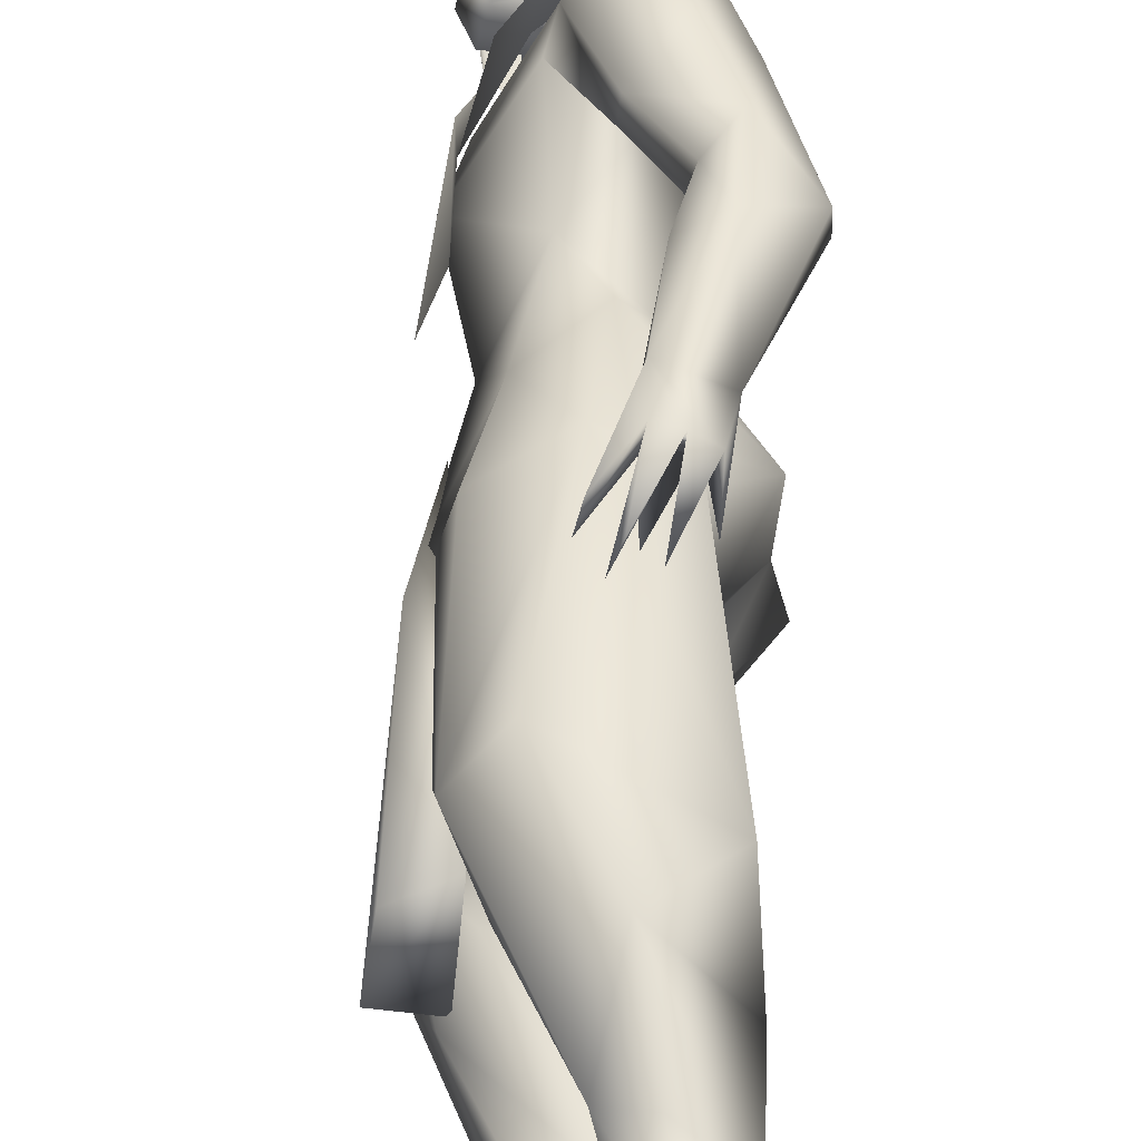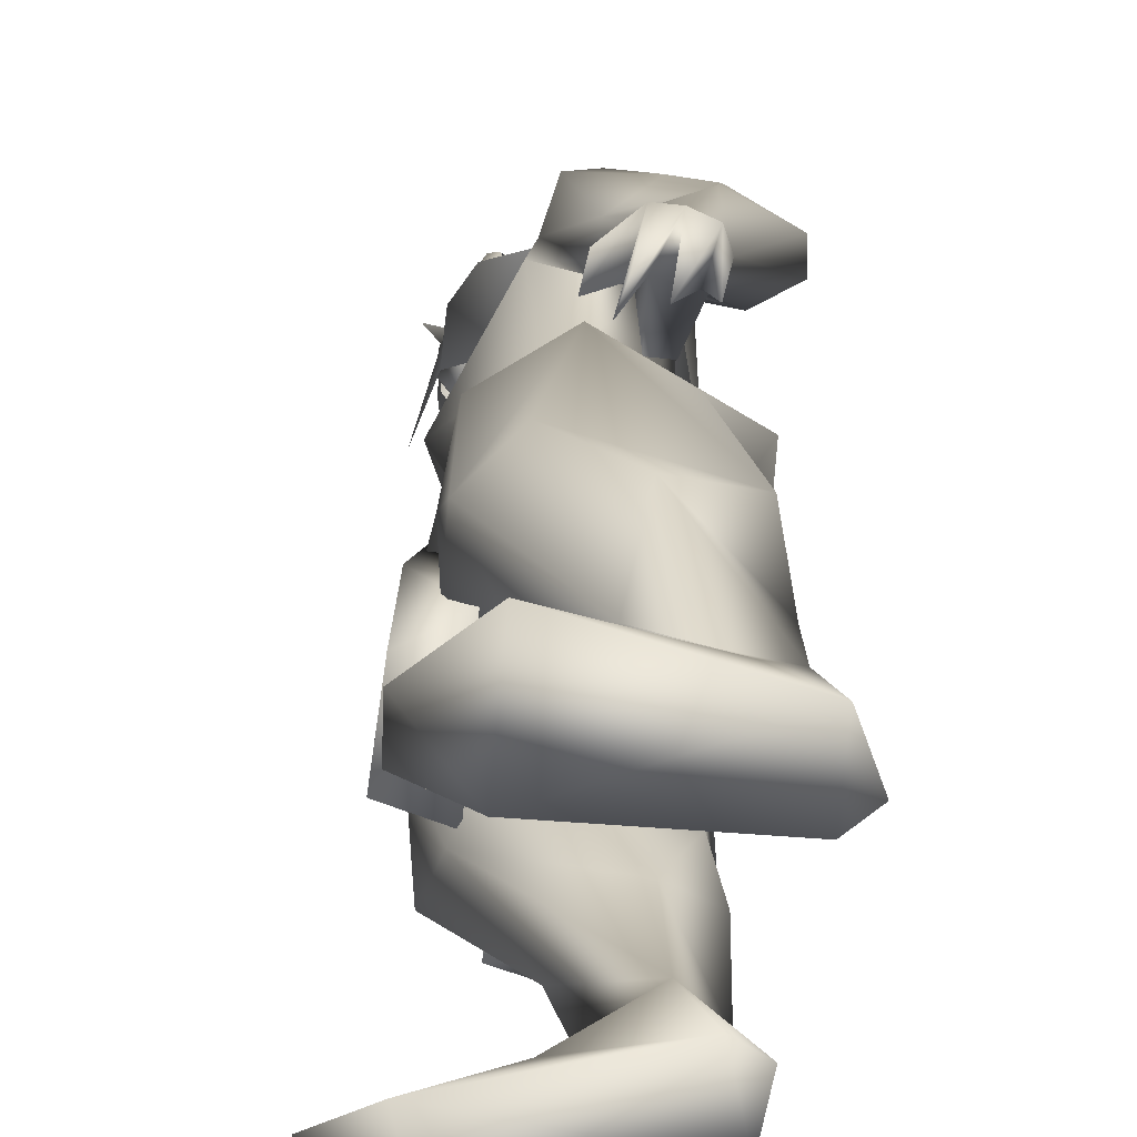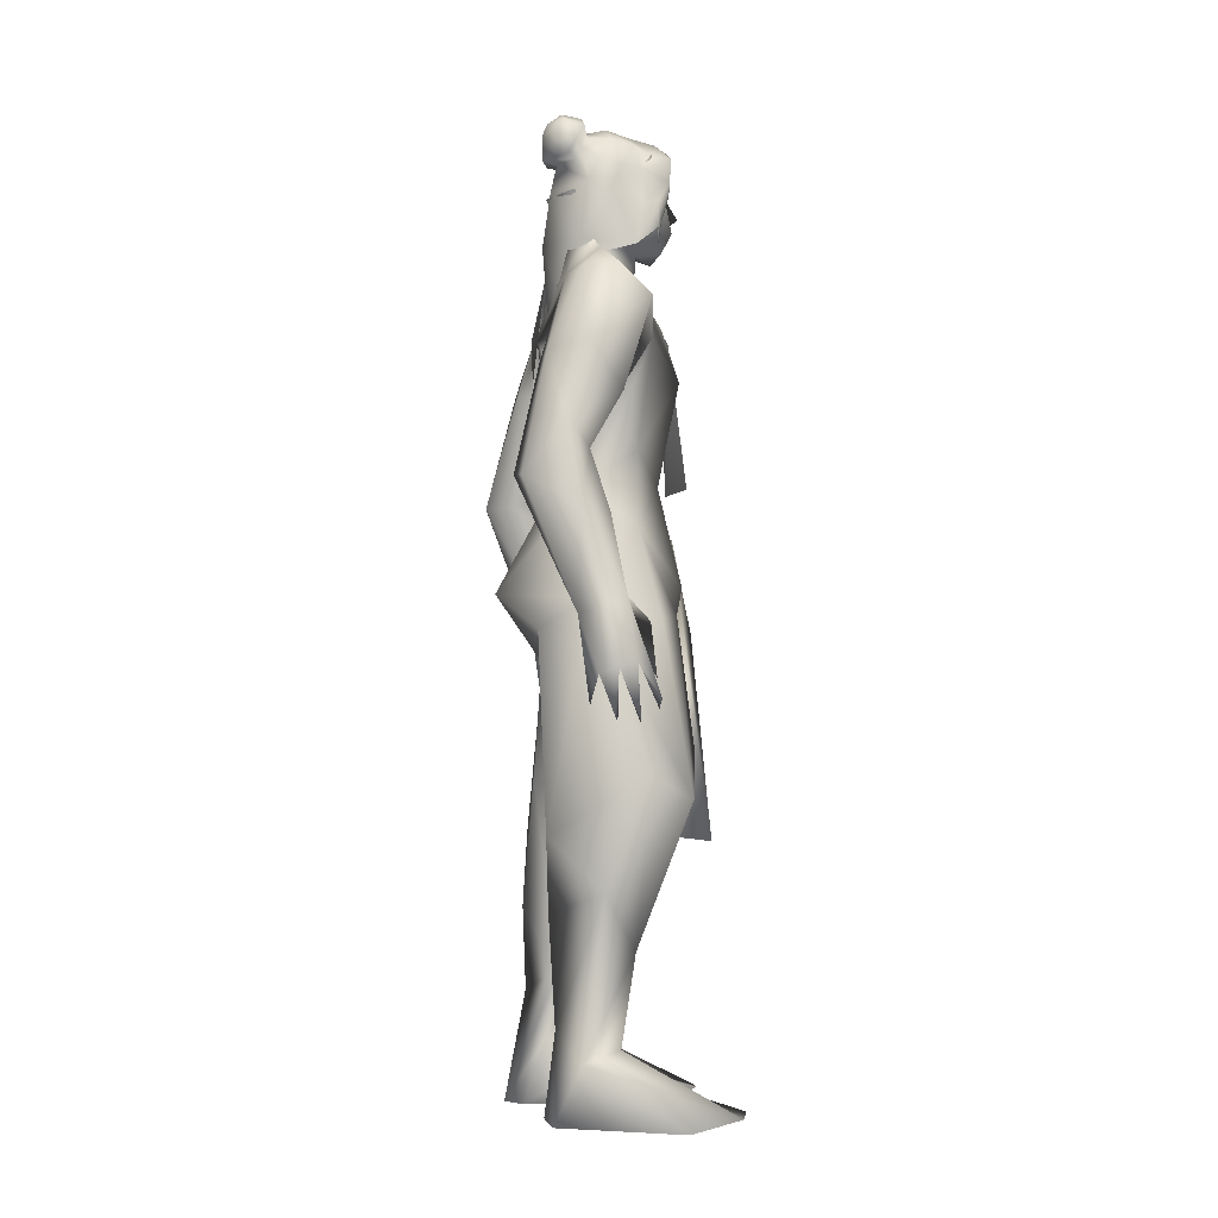
<metadata>
{"format":"obj","ext":"obj","renderer":"f3d","projection":"perspective","resolution":1024,"background":"white","views":[{"elev":53.7,"azim":-180.0,"up":"+Y"},{"elev":17.1,"azim":177.8,"up":"+Y"},{"elev":-4.2,"azim":-1.0,"up":"+Z"}]}
</metadata>
<code>
o Plane
v 0.05838 0.06955 1.616
v 0.002168 0.2245 1.797
v -0.1334 0.2221 2.162
v 0.01111 0.07972 2
v -0.09072 0.06432 2.17
v -0.044 0.2369 2.002
v -0.211 0.1012 2.256
v -0.2384 0.2286 2.18
v -0.3113 0.08065 2.171
v -0.3498 0.2066 2.029
v -0.3439 0.06718 1.88
v -0.3423 0.2273 1.856
v -0.3359 0.08693 1.663
v -0.3277 0.09588 1.479
v -0.3017 0.2537 1.481
v 0.009679 0.2219 1.616
f 2 4 16
f 5 6 3
f 5 8 7
f 7 8 9
f 9 8 10
f 10 14 9
f 10 15 14
f 5 3 8
f 6 5 2
f 11 9 13
f 10 12 15
f 13 9 14
f 4 1 16
f 5 4 2
o hair_mesh18-geometry
v -0.1984 -0.1568 2.376
v -0.1384 -0.1527 2.36
v -0.1686 -0.1444 2.439
v -0.2256 -0.1544 2.224
v -0.07698 -0.1402 2.215
v -0.1903 -0.1584 2.183
v -0.2784 -0.09138 2.121
v -0.3032 0.01054 2.121
v -0.2684 0.1064 2.178
v -0.2969 0.07024 2.226
v -0.317 -0.03229 2.228
v -0.299 -0.03958 1.995
v -0.2961 -0.07533 2.362
v -0.2826 0.07823 2.378
v -0.2499 0.08609 2.442
v -0.2077 0.07431 2.495
v -0.1909 0.04814 2.52
v -0.1627 0.01029 2.514
v -0.1538 -0.06384 2.529
v -0.1419 -0.1122 2.493
v -0.1125 -0.1288 2.421
v -0.06293 -0.1146 2.33
v -0.06248 -0.1042 2.417
v 0.008398 -0.09885 2.384
v -0.02195 -0.1291 2.327
v -0.02161 -0.119 2.263
v -0.02192 -0.06676 2.222
v -0.01053 -0.05702 2.294
v 0.008018 -0.0453 2.36
v 0.008174 -0.0382 2.423
v 0.01289 -0.07448 2.449
v -0.04068 -0.05362 2.468
v -0.08566 -0.09628 2.481
v -0.09387 -0.03623 2.515
v -0.05353 0.05345 2.49
v -0.1274 0.06832 2.509
v -0.1603 0.1063 2.483
v -0.1966 0.1096 2.424
v -0.1422 0.1219 2.42
v -0.09315 0.09511 2.47
v -0.06548 0.08783 2.505
v -0.02302 0.03611 2.464
v -0.02933 -0.01464 2.504
v 0.005476 -0.0127 2.48
v -0.03146 0.09198 2.481
v -0.04582 0.1148 2.425
v -0.06543 0.1475 2.452
v -0.08414 0.1628 2.388
v -0.05618 0.1252 2.358
v -0.07751 0.1158 2.312
v -0.1264 0.1419 2.355
v -0.1369 0.1186 2.25
v -0.2331 0.113 2.364
v -0.2116 0.1419 2.244
v -0.1162 0.1583 2.283
v -0.07994 0.1001 2.249
v -0.2308 -0.1048 2.443
v -0.2152 -0.09829 2.475
v -0.2804 -0.06397 2.436
v -0.2727 0.0141 2.445
v -0.2844 -0.1061 2.513
v -0.2562 0.01807 2.477
v -0.2349 0.01212 2.504
v -0.2265 -0.001087 2.516
v -0.2122 -0.0202 2.513
v -0.2078 -0.05762 2.52
v -0.2017 -0.08205 2.502
v -0.2486 -0.1358 2.451
v -0.2274 -0.127 2.494
v -0.3158 -0.08053 2.441
v -0.3054 0.0252 2.453
v -0.283 0.03057 2.496
v -0.2542 0.02252 2.533
v -0.2427 0.004626 2.55
v -0.2234 -0.02125 2.546
v -0.2174 -0.07193 2.555
v -0.2092 -0.105 2.531
v -0.2737 -0.1016 2.535
v -0.3184 -0.07806 2.508
v -0.3132 -0.02446 2.514
v -0.3051 -0.07525 2.539
v -0.3018 -0.02173 2.536
v -0.2872 -0.02582 2.554
v -0.2814 -0.03488 2.563
v -0.2716 -0.048 2.561
v -0.2685 -0.07369 2.566
v -0.2644 -0.09046 2.553
f 17 18 19
f 20 18 17
f 20 21 18
f 20 22 21
f 23 22 20
f 24 26 25
f 24 27 26
f 27 24 28
f 27 28 23
f 27 23 20
f 29 27 20
f 29 26 27
f 29 30 26
f 30 29 75
f 32 31 79
f 31 30 78
f 34 33 81
f 36 35 82
f 17 19 74
f 29 17 75
f 33 32 80
f 35 34 82
f 19 36 83
f 29 20 17
f 19 37 36
f 19 18 37
f 18 38 37
f 21 38 18
f 37 38 39
f 38 40 39
f 38 41 40
f 21 42 41
f 21 41 38
f 44 42 43
f 41 42 44
f 40 41 44
f 40 44 45
f 46 40 45
f 47 40 46
f 39 40 47
f 48 39 47
f 39 48 49
f 50 49 48
f 50 35 49
f 34 35 50
f 51 34 50
f 52 34 51
f 33 34 52
f 53 33 52
f 53 32 33
f 32 53 54
f 54 53 55
f 53 56 55
f 53 52 56
f 52 57 56
f 52 51 57
f 57 51 58
f 59 58 51
f 59 60 58
f 59 47 60
f 59 48 47
f 50 48 59
f 51 50 59
f 60 47 46
f 60 46 58
f 57 58 61
f 61 58 62
f 61 62 63
f 63 62 64
f 62 65 64
f 64 65 66
f 67 64 66
f 68 64 67
f 68 55 64
f 54 55 68
f 69 54 68
f 31 54 69
f 31 32 54
f 30 31 69
f 26 30 69
f 26 69 70
f 70 69 68
f 26 70 25
f 55 63 64
f 55 56 63
f 56 57 63
f 57 61 63
f 67 66 71
f 66 72 71
f 35 36 49
f 36 37 49
f 37 39 49
f 68 67 71
f 76 75 86
f 79 78 89
f 78 76 88
f 81 80 90
f 83 82 92
f 73 74 85
f 75 73 86
f 80 79 90
f 82 81 92
f 74 83 93
f 87 86 95
f 89 88 99
f 88 87 98
f 91 90 100
f 93 92 102
f 84 85 94
f 86 84 95
f 90 89 100
f 92 91 102
f 85 93 103
f 97 96 95
f 96 97 98
f 98 97 99
f 99 97 100
f 100 97 101
f 101 97 102
f 97 103 102
f 97 94 103
f 97 77 94
f 97 95 77
f 76 30 75
f 31 78 79
f 30 76 78
f 33 80 81
f 83 36 82
f 73 17 74
f 17 73 75
f 32 79 80
f 34 81 82
f 74 19 83
f 87 76 86
f 78 88 89
f 76 87 88
f 91 81 90
f 93 83 92
f 84 73 85
f 73 84 86
f 79 89 90
f 81 91 92
f 85 74 93
f 96 87 95
f 88 98 99
f 87 96 98
f 101 91 100
f 103 93 102
f 77 84 94
f 84 77 95
f 89 99 100
f 91 101 102
f 94 85 103
o body_mesh15-geometry
v -0.2793 -0.2015 0.2587
v -0.2106 -0.1027 0.4666
v -0.2136 -0.1248 0.2361
v -0.2967 -0.1708 0.5377
v -0.2824 -0.1503 0.7384
v -0.3014 -0.269 0.7297
v -0.04847 -0.3393 0.8749
v -0.1597 -0.336 0.594
v -0.3067 -0.1358 0.0371
v -0.08319 -0.22 0.448
v 0.01878 -0.1587 0.7142
v -0.03325 -0.04604 0.7948
v -0.2849 -0.1124 0.8943
v -0.3228 -0.2408 1.234
v -0.3146 -0.08911 1.157
v -0.4308 -0.1495 1.324
v -0.3999 0.005409 1.309
v -0.3136 -0.06616 1.552
v -0.4133 0.1642 1.325
v -0.2678 0.1372 1.586
v -0.2022 0.1861 1.594
v -0.2099 -0.2004 1.589
v -0.1946 -0.3339 1.298
v 0.05561 -0.276 0.8169
v -0.213 -0.2452 0.1802
v -0.119 -0.2131 0.2124
v -0.2833 -0.2435 0.03203
v 0.0841 -0.1675 0.03636
v 0.038 -0.3886 0.03874
v 0.1705 -0.3057 0.0605
v 0.1826 -0.2188 0.06612
v -0.06484 -0.1695 0.1366
v 0.06651 -0.1256 0.936
v -0.01962 -0.2749 1.256
v 0.02288 -0.1166 1.274
v -0.07591 -0.1662 1.497
v -0.04393 -0.03232 1.194
v 0.04134 -0.01385 1.351
v -0.01992 -0.005926 1.609
v -0.07511 -0.1351 1.69
v -0.1149 -0.2069 1.78
v -0.2473 -0.163 1.698
v -0.3042 -0.01283 1.789
v -0.3285 0.1871 2.014
v -0.1233 0.1753 1.713
v -0.1086 0.2529 1.947
v -0.2937 0.2216 1.864
v -0.3839 0.2493 1.899
v -0.3169 0.1998 2.112
v -0.3939 0.3074 1.897
v -0.314 0.3099 2.1
v -0.2271 0.3463 2.121
v -0.2284 0.1887 2.187
v -0.2378 0.03193 2.255
v -0.2506 -0.03732 2.259
v -0.3299 -0.02162 1.985
v -0.3145 -0.2391 1.916
v -0.0417 -0.2304 1.955
v 0.03588 0.008965 1.885
v -0.06462 0.14 1.509
v 0.02315 0.0834 1.266
v -0.1265 -0.005883 1.145
v -0.2912 -0.000273 1.187
v -0.2676 -0.002803 1.142
v -0.3187 0.09094 1.165
v -0.2648 -0.01473 1.024
v -0.1769 -0.01774 0.8491
v -0.3103 0.2429 1.246
v -0.05411 -0.2231 2.035
v -0.009415 0.01096 2.024
v -0.08565 0.002203 2.079
v -0.04337 -0.3292 2.042
v -0.1008 -0.1062 2.12
v -0.17 -0.2146 2.187
v -0.2553 -0.2552 2.108
v -0.2514 -0.2836 2.028
v -0.2011 -0.09227 2.256
v -0.07628 -0.02096 2.21
v -0.1477 0.07018 2.241
v -0.03575 0.08289 2.209
v -0.2297 0.1005 2.315
v -0.1875 0.1098 2.377
v -0.2274 0.08301 2.384
v -0.3017 0.02926 2.356
v -0.3085 -0.0624 2.346
v -0.1341 0.09992 2.121
v -0.1309 0.2643 2.037
v -0.2043 0.2839 1.798
v -0.2108 0.3466 1.799
v -0.3919 0.2626 1.591
v -0.3006 0.3115 1.642
v -0.4728 0.3046 1.592
v -0.471 0.368 1.586
v -0.3473 0.448 1.52
v -0.3682 0.4069 1.724
v -0.3031 0.3787 1.919
v -0.1635 0.3526 2.069
v -0.3049 0.3794 1.655
v -0.2649 0.3619 1.498
v -0.265 0.4156 1.497
v -0.323 0.3507 1.324
v -0.3488 0.4136 1.256
v -0.2247 0.3824 1.276
v -0.303 0.3924 1.171
v -0.3239 0.4878 1.113
v -0.2357 0.4721 1.263
v -0.2766 0.2924 1.214
v -0.2261 0.3312 1.08
v -0.2388 0.4054 1.189
v -0.1463 0.4156 1.038
v -0.2347 0.5078 1.141
v -0.2536 0.4152 0.9961
v -0.2802 0.5058 1.127
v -0.1612 0.472 1.056
v -0.2079 0.4504 1.011
v -0.1852 0.3954 0.9946
v -0.3182 0.4062 1.04
v -0.2448 -0.1302 2.354
v -0.144 -0.1406 2.312
v -0.0121 -0.01661 2.215
v 0.009842 0.04908 2.27
v -0.01866 0.08859 2.272
v -0.02487 0.02359 2.274
v 0.01764 0.002237 2.275
v 0.000193 0.06686 2.303
v -0.009691 -0.05923 2.382
v -0.1054 -0.1229 2.373
v -0.01384 0.006097 2.352
v -0.06585 0.1163 2.382
v -0.09832 0.1061 2.466
v -0.01001 0.0402 2.395
v -0.03279 0.03232 2.478
v -0.03728 -0.06701 2.464
v 0.03608 0.06964 2.328
v -0.1525 -0.1269 2.381
v -0.3007 -0.293 1.728
v -0.1255 -0.2816 1.81
v -0.2231 -0.3479 2.099
v -0.321 -0.3122 1.871
v -0.3013 -0.365 1.897
v -0.1153 -0.3483 1.804
v -0.2504 -0.4508 1.721
v -0.1972 -0.405 1.654
v -0.218 -0.4805 1.52
v -0.3594 -0.4404 1.585
v -0.3798 -0.3803 1.592
v -0.2736 -0.335 1.488
v -0.1944 -0.408 1.918
v -0.1297 -0.3584 2.12
v -0.2123 -0.3385 1.642
v -0.163 -0.3741 1.498
v -0.148 -0.4258 1.497
v -0.2258 -0.4462 1.254
v -0.1448 -0.3549 1.287
v -0.1088 -0.4581 1.295
v -0.177 -0.5102 1.112
v -0.1974 -0.4318 1.039
v -0.1891 -0.4129 1.171
v -0.2271 -0.379 1.323
v -0.05112 -0.3553 1.243
v -0.1014 -0.4011 1.197
v -0.08635 -0.4997 1.142
v -0.1302 -0.5128 1.128
v -0.1375 -0.4552 1.012
v -0.1314 -0.4018 1.001
v -0.03464 -0.3273 1.11
v -0.03189 -0.3858 1.034
v -0.02748 -0.4432 1.057
v -0.07435 -0.3788 0.9945
v -0.07827 -0.4379 1.012
v -0.008953 0.2451 1.237
v -0.3386 0.1126 0.867
v -0.3582 0.2621 0.7211
v -0.1643 0.3256 1.283
v 0.01124 0.2387 0.7967
v 0.02121 0.08949 0.9068
v -0.1056 0.02022 0.7818
v -0.2739 0.1098 0.371
v -0.3675 0.1684 0.5343
v -0.3596 0.1889 0.3178
v -0.4127 0.1431 0.03632
v -0.3026 0.1219 0.2039
v -0.3609 0.1037 0.03382
v -0.3742 0.2481 0.03193
v -0.01736 0.1321 0.0361
v -0.03883 0.3569 0.03854
v 0.08374 0.2598 0.06024
v -0.2917 0.2455 0.1757
v -0.249 0.1839 0.412
v -0.2141 0.3245 0.5885
v -0.0845 0.3142 0.8581
v -0.0518 0.1228 0.6958
v -0.1641 0.2117 0.406
v -0.2145 0.1979 0.2115
v -0.1651 0.1505 0.1363
v 0.08622 0.1722 0.06583
v -0.2543 -0.1013 0.03395
v 0.01466 -0.00707 1.479
v 0.06555 0.02508 1.235
v 0.1096 -0.09421 0.7112
v 0.08426 0.06928 0.7511
v 0.000383 -0.1416 0.7252
v -0.02234 0.1139 0.7705
f 104 105 106
f 107 105 104
f 107 108 105
f 109 108 107
f 109 111 110
f 107 111 109
f 107 104 111
f 112 104 106
f 106 114 113
f 105 114 106
f 115 114 105
f 108 116 115
f 116 108 109
f 117 116 109
f 117 118 116
f 118 117 119
f 121 120 119
f 121 122 120
f 123 122 121
f 122 123 124
f 119 125 121
f 119 126 125
f 119 117 126
f 117 109 126
f 109 110 126
f 110 113 127
f 111 113 110
f 128 113 111
f 128 129 113
f 131 132 130
f 131 133 132
f 131 134 133
f 135 134 131
f 135 133 134
f 135 129 133
f 128 133 129
f 133 128 132
f 128 130 132
f 106 129 135
f 113 129 106
f 127 113 114
f 136 127 114
f 126 110 127
f 126 127 137
f 138 137 127
f 126 137 139
f 139 137 138
f 141 138 140
f 139 138 141
f 142 139 141
f 125 126 139
f 125 139 143
f 142 143 139
f 125 143 144
f 145 125 144
f 121 125 145
f 146 121 145
f 146 123 121
f 147 123 146
f 147 148 123
f 147 149 148
f 147 150 149
f 147 151 150
f 152 151 147
f 152 153 151
f 152 154 153
f 155 154 156
f 154 152 156
f 156 152 157
f 152 158 157
f 158 152 178
f 178 152 159
f 152 147 159
f 159 147 146
f 159 146 160
f 160 146 145
f 145 144 161
f 161 144 143
f 161 143 162
f 162 143 142
f 162 142 148
f 142 163 148
f 142 141 163
f 163 141 164
f 141 140 164
f 164 140 165
f 166 165 140
f 166 167 165
f 166 168 167
f 168 166 120
f 120 166 118
f 169 279 164
f 167 275 169
f 140 138 169
f 169 138 136
f 138 127 136
f 169 136 170
f 136 115 170
f 136 114 115
f 116 170 115
f 116 169 170
f 167 169 165
f 165 169 164
f 120 118 119
f 122 277 171
f 122 124 277
f 124 163 277
f 123 148 124
f 149 162 148
f 172 161 162
f 174 172 173
f 174 175 172
f 176 175 174
f 176 177 175
f 178 159 179
f 158 178 180
f 180 178 177
f 180 177 176
f 180 176 181
f 181 176 174
f 182 181 174
f 182 183 181
f 182 184 183
f 184 186 185
f 187 184 157
f 187 186 184
f 188 187 157
f 188 157 158
f 157 182 189
f 157 184 182
f 182 174 189
f 189 174 200
f 174 190 200
f 174 173 190
f 173 162 190
f 173 172 162
f 190 162 149
f 191 190 149
f 190 191 192
f 193 194 191
f 196 153 198
f 153 196 195
f 153 195 151
f 195 193 151
f 151 193 150
f 193 191 150
f 150 191 149
f 153 199 198
f 153 154 199
f 154 155 199
f 199 155 200
f 200 155 156
f 200 156 189
f 157 189 156
f 190 192 200
f 199 200 192
f 198 199 192
f 192 191 194
f 192 194 201
f 201 194 202
f 193 202 194
f 197 201 203
f 198 201 197
f 198 192 201
f 196 198 197
f 201 202 203
f 195 204 193
f 195 205 204
f 196 205 195
f 196 197 205
f 203 202 206
f 193 206 202
f 193 204 206
f 204 205 207
f 205 209 208
f 205 197 209
f 197 203 209
f 203 206 209
f 210 211 206
f 212 211 210
f 206 211 212
f 209 206 212
f 209 212 213
f 212 214 213
f 204 207 212
f 207 208 215
f 303 305 306
f 208 216 215
f 208 209 216
f 209 214 216
f 214 209 217
f 209 213 217
f 214 217 213
f 216 214 218
f 214 219 218
f 212 219 214
f 212 216 219
f 216 212 207
f 207 215 216
f 216 218 219
f 207 220 208
f 207 205 220
f 205 208 220
f 204 212 210
f 204 210 206
f 188 158 180
f 188 180 221
f 221 180 222
f 180 181 222
f 181 223 222
f 181 183 223
f 225 224 183
f 225 226 224
f 225 227 226
f 228 227 225
f 223 227 229
f 224 223 183
f 227 223 224
f 226 227 224
f 222 223 229
f 222 229 230
f 229 227 231
f 231 227 228
f 228 225 232
f 232 225 183
f 184 232 183
f 184 185 232
f 185 233 232
f 233 234 232
f 235 234 233
f 235 236 234
f 236 229 234
f 230 229 236
f 234 229 231
f 231 237 234
f 228 237 231
f 234 237 228
f 234 228 232
f 221 222 238
f 222 230 238
f 179 159 160
f 179 160 161
f 160 145 161
f 179 161 239
f 239 161 240
f 240 161 175
f 172 175 161
f 177 252 175
f 177 241 252
f 178 241 177
f 178 179 242
f 179 239 242
f 243 242 249
f 249 242 239
f 245 246 244
f 245 247 246
f 248 247 245
f 249 239 250
f 243 249 248
f 248 245 243
f 243 245 251
f 245 244 251
f 251 244 175
f 251 175 252
f 243 251 241
f 241 251 252
f 178 243 241
f 178 242 243
f 175 244 240
f 239 240 253
f 244 253 240
f 244 246 253
f 246 254 253
f 246 255 254
f 247 255 246
f 250 253 254
f 239 253 250
f 248 256 247
f 248 249 256
f 250 254 257
f 255 257 254
f 255 258 257
f 247 258 255
f 256 258 247
f 256 259 258
f 256 260 259
f 261 260 256
f 261 259 260
f 249 250 262
f 249 262 256
f 262 261 256
f 250 257 262
f 257 258 263
f 258 264 263
f 258 266 265
f 259 266 258
f 259 267 266
f 259 268 267
f 261 268 259
f 261 266 268
f 261 264 266
f 262 264 261
f 257 264 262
f 264 269 263
f 257 269 264
f 257 263 269
f 264 270 265
f 258 270 264
f 258 271 270
f 265 271 258
f 265 270 271
f 264 265 272
f 265 273 272
f 266 273 265
f 266 272 273
f 264 272 266
f 266 267 268
f 124 148 163
f 277 163 274
f 163 164 274
f 275 170 169
f 168 275 167
f 171 275 168
f 171 276 275
f 171 277 276
f 164 278 274
f 164 279 278
f 279 170 280
f 275 280 170
f 169 170 279
f 275 281 280
f 282 281 275
f 283 281 282
f 284 281 283
f 284 285 281
f 284 286 285
f 287 286 284
f 287 288 286
f 289 288 287
f 289 290 288
f 289 291 290
f 291 289 287
f 287 283 291
f 283 287 284
f 283 293 292
f 283 282 293
f 282 276 293
f 276 294 293
f 276 282 275
f 276 277 294
f 277 278 294
f 277 274 278
f 279 295 278
f 280 295 279
f 294 278 296
f 278 295 296
f 281 296 295
f 285 296 281
f 296 285 297
f 285 298 297
f 285 286 298
f 286 288 298
f 298 288 299
f 290 299 288
f 290 298 299
f 290 297 298
f 291 297 290
f 291 296 297
f 291 292 296
f 283 292 291
f 292 293 296
f 293 294 296
f 280 281 295
f 171 168 122
f 120 122 168
f 300 135 131
f 106 135 300
f 112 106 300
f 104 112 130
f 300 130 112
f 300 131 130
f 130 128 104
f 104 128 111
f 108 115 105
f 301 303 302
f 303 304 302
f 301 306 305
f 302 306 301
f 301 305 303
f 166 167 118
f 166 140 167
f 167 140 169
f 167 169 116
f 118 167 116
f 304 306 302
f 304 303 306

</code>
